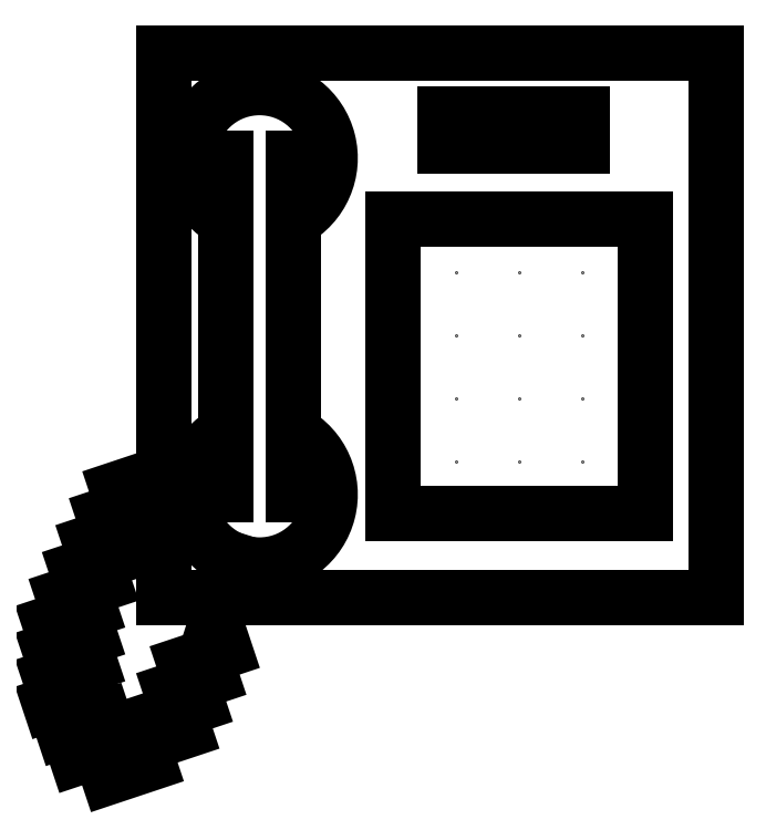
<metadata>
{"format":"dxf","ext":"dxf","renderer":"ezdxf+matplotlib","layout":"modelspace","background":"white","min_lineweight":24,"dpi":150}
</metadata>
<code>
0
SECTION
2
ENTITIES
0
LINE
8
0
10
0.04872
20
0.1661
30
0
11
0.04872
21
0.0391
31
0
0
LINE
8
0
10
0.02332
20
0.1661
30
0
11
0.02332
21
0.0391
31
0
0
INSERT
8
0
2
RECTANG
10
0
20
0
30
0
41
0.2084
42
0.2058
43
0.2084
0
INSERT
8
0
2
RECTANG
10
0.08624
20
0.03184
30
0
41
0.09525
42
0.1111
43
0.09525
0
ARC
8
0
10
0.03602
20
0.1661
30
0
40
0.02662
50
298.5
51
241.5
0
ARC
8
0
10
0.03602
20
0.0391
30
0
40
0.02662
50
118.5
51
61.51
0
LINE
8
0
10
0.11
20
0.1231
30
0
11
0.11
21
0.1231
31
0
0
LINE
8
0
10
0.11
20
0.09931
30
0
11
0.11
21
0.09931
31
0
0
LINE
8
0
10
0.11
20
0.0755
30
0
11
0.11
21
0.0755
31
0
0
LINE
8
0
10
0.11
20
0.05168
30
0
11
0.11
21
0.05168
31
0
0
LINE
8
0
10
0.1339
20
0.1231
30
0
11
0.1339
21
0.1231
31
0
0
LINE
8
0
10
0.1339
20
0.09931
30
0
11
0.1339
21
0.09931
31
0
0
LINE
8
0
10
0.1339
20
0.0755
30
0
11
0.1339
21
0.0755
31
0
0
LINE
8
0
10
0.1339
20
0.05168
30
0
11
0.1339
21
0.05168
31
0
0
LINE
8
0
10
0.1577
20
0.1231
30
0
11
0.1577
21
0.1231
31
0
0
LINE
8
0
10
0.1577
20
0.09931
30
0
11
0.1577
21
0.09931
31
0
0
LINE
8
0
10
0.1577
20
0.0755
30
0
11
0.1577
21
0.0755
31
0
0
LINE
8
0
10
0.1577
20
0.05168
30
0
11
0.1577
21
0.05168
31
0
0
INSERT
8
0
2
RECTANG
10
0.1061
20
0.1707
30
0
41
0.05159
42
0.01191
43
0.05159
0
LINE
8
0
10
0.02702
20
0.01425
30
0
11
0.01785
21
-0.01465
31
0
0
LINE
8
0
10
0.02293
20
-0.01973
30
0
11
0.00769
21
-0.02481
31
0
0
LINE
8
0
10
0.01785
20
-0.02989
30
0
11
0.00261
21
-0.03497
31
0
0
LINE
8
0
10
0.01277
20
-0.04005
30
0
11
-0.00247
21
-0.04513
31
0
0
LINE
8
0
10
0.00769
20
-0.05021
30
0
11
-0.00755
21
-0.05529
31
0
0
LINE
8
0
10
-0.01771
20
0.01583
30
0
11
-0.03295
21
0.01075
31
0
0
LINE
8
0
10
-0.01263
20
0.02599
30
0
11
-0.02787
21
0.02091
31
0
0
LINE
8
0
10
-0.00755
20
0.03615
30
0
11
-0.02279
21
0.03107
31
0
0
LINE
8
0
10
-0.00247
20
0.04631
30
0
11
-0.01771
21
0.04123
31
0
0
LINE
8
0
10
-0.02787
20
-0.02481
30
0
11
-0.04311
21
-0.02989
31
0
0
LINE
8
0
10
-0.02787
20
-0.01465
30
0
11
-0.04311
21
-0.01973
31
0
0
LINE
8
0
10
-0.02787
20
-0.004491
30
0
11
-0.04311
21
-0.009571
31
0
0
LINE
8
0
10
-0.02279
20
0.005669
30
0
11
-0.03803
21
0.0005895
31
0
0
LINE
8
0
10
-0.02787
20
-0.03497
30
0
11
-0.04311
21
-0.04005
31
0
0
LINE
8
0
10
-0.005756
20
-0.06252
30
0
11
-0.021
21
-0.0676
31
0
0
LINE
8
0
10
-0.01771
20
-0.05529
30
0
11
-0.03295
21
-0.06037
31
0
0
LINE
8
0
10
-0.02279
20
-0.04513
30
0
11
-0.03803
21
-0.05021
31
0
0
ENDSEC
0
EOF

</code>
